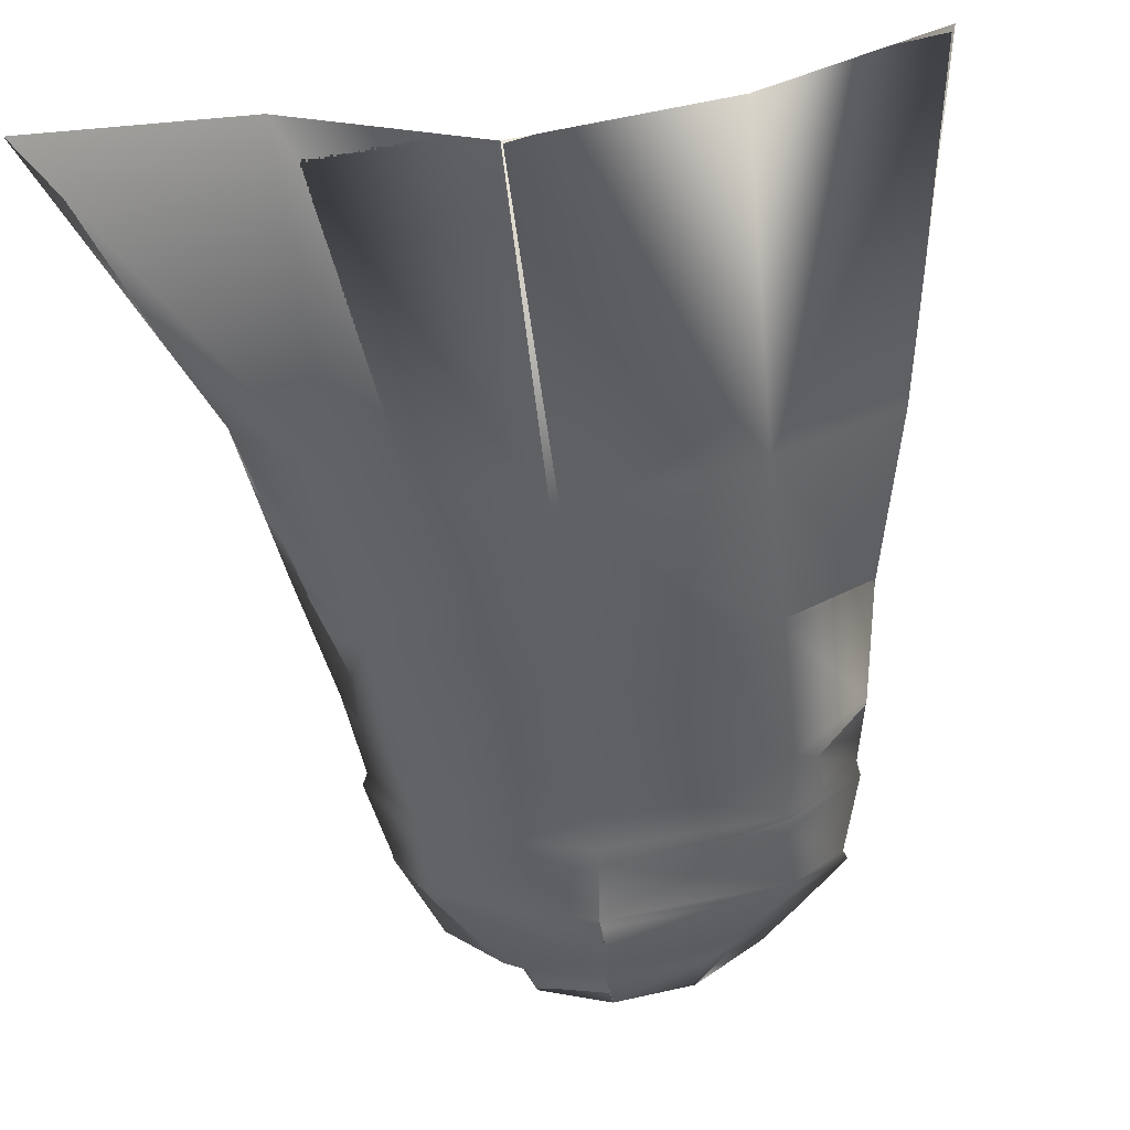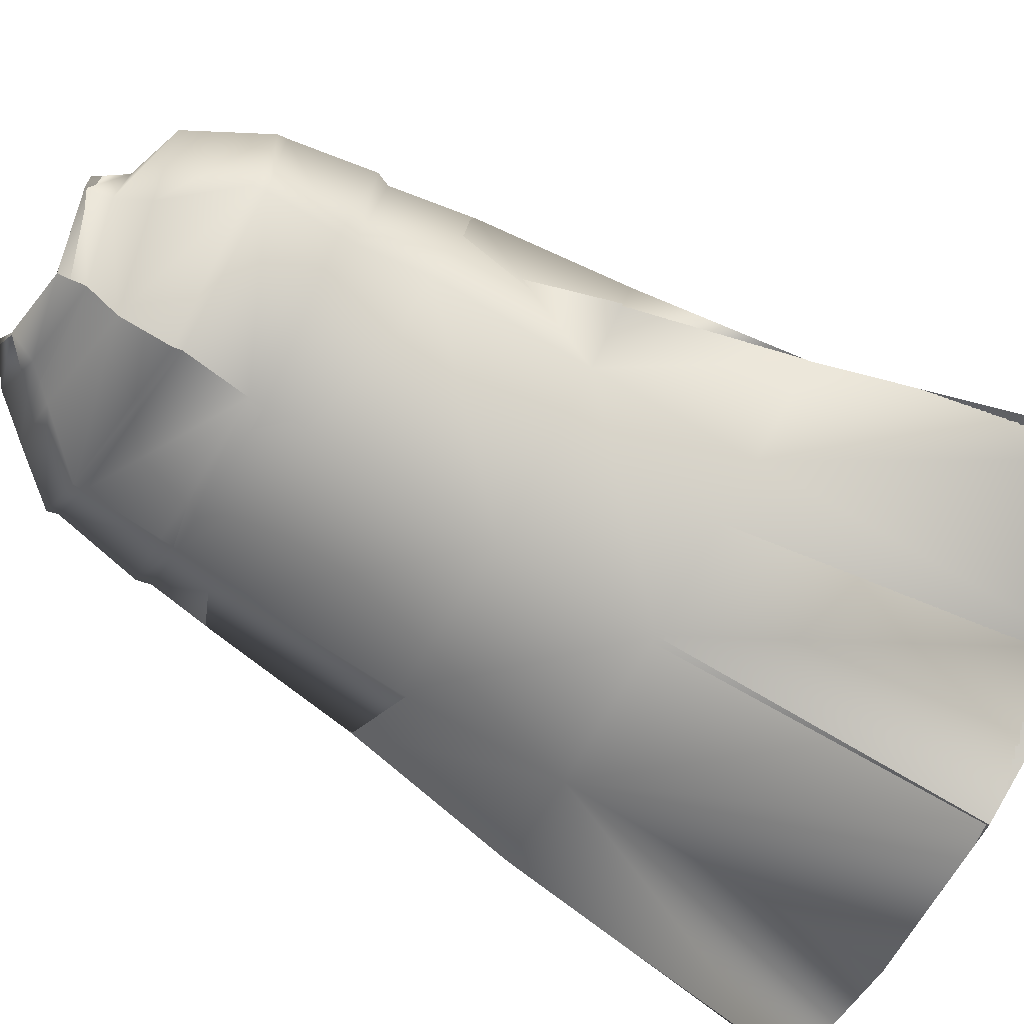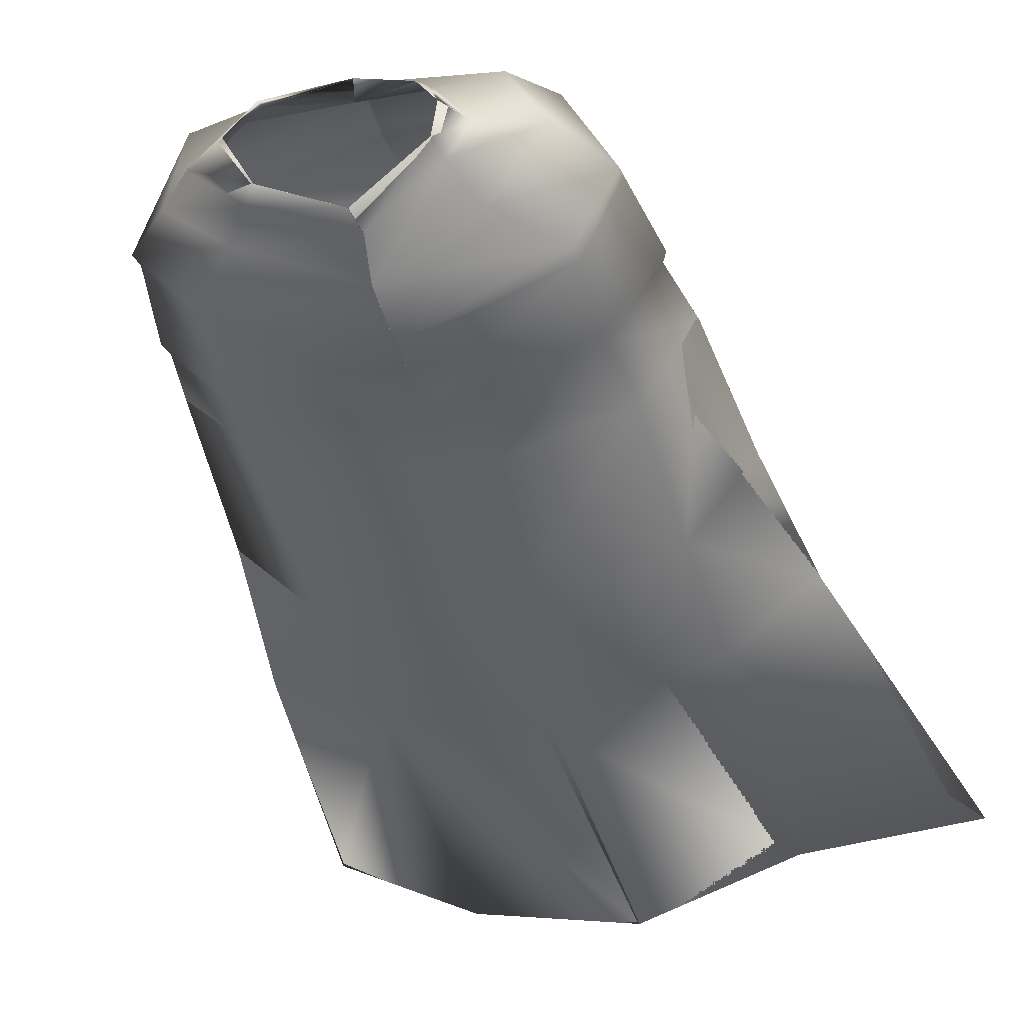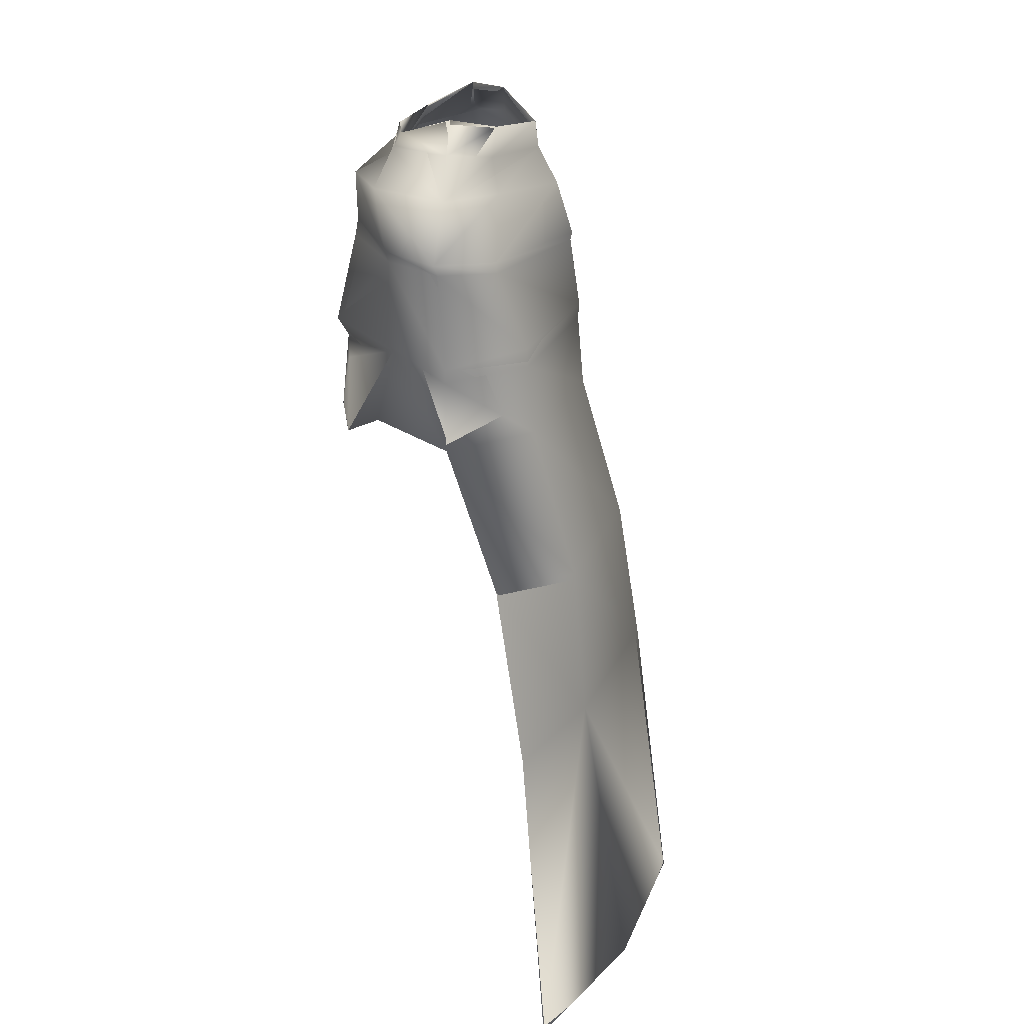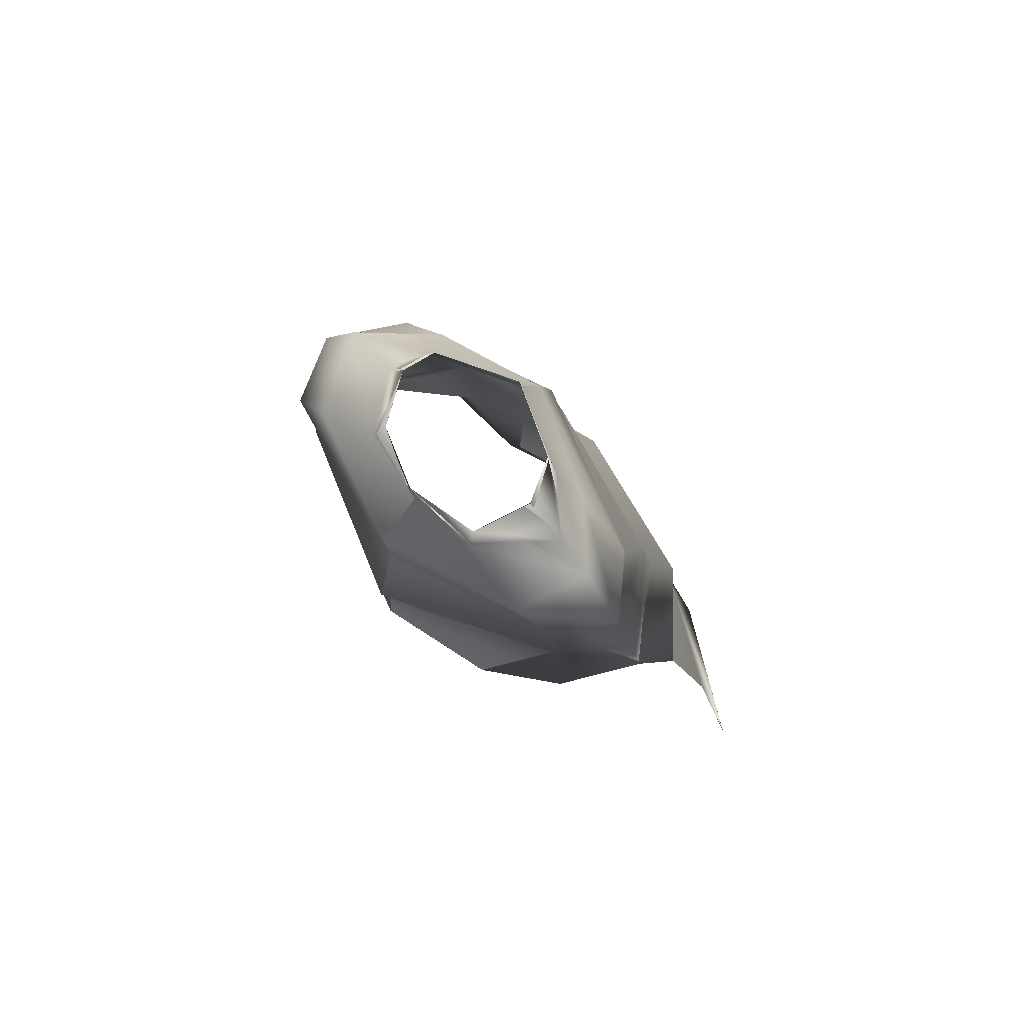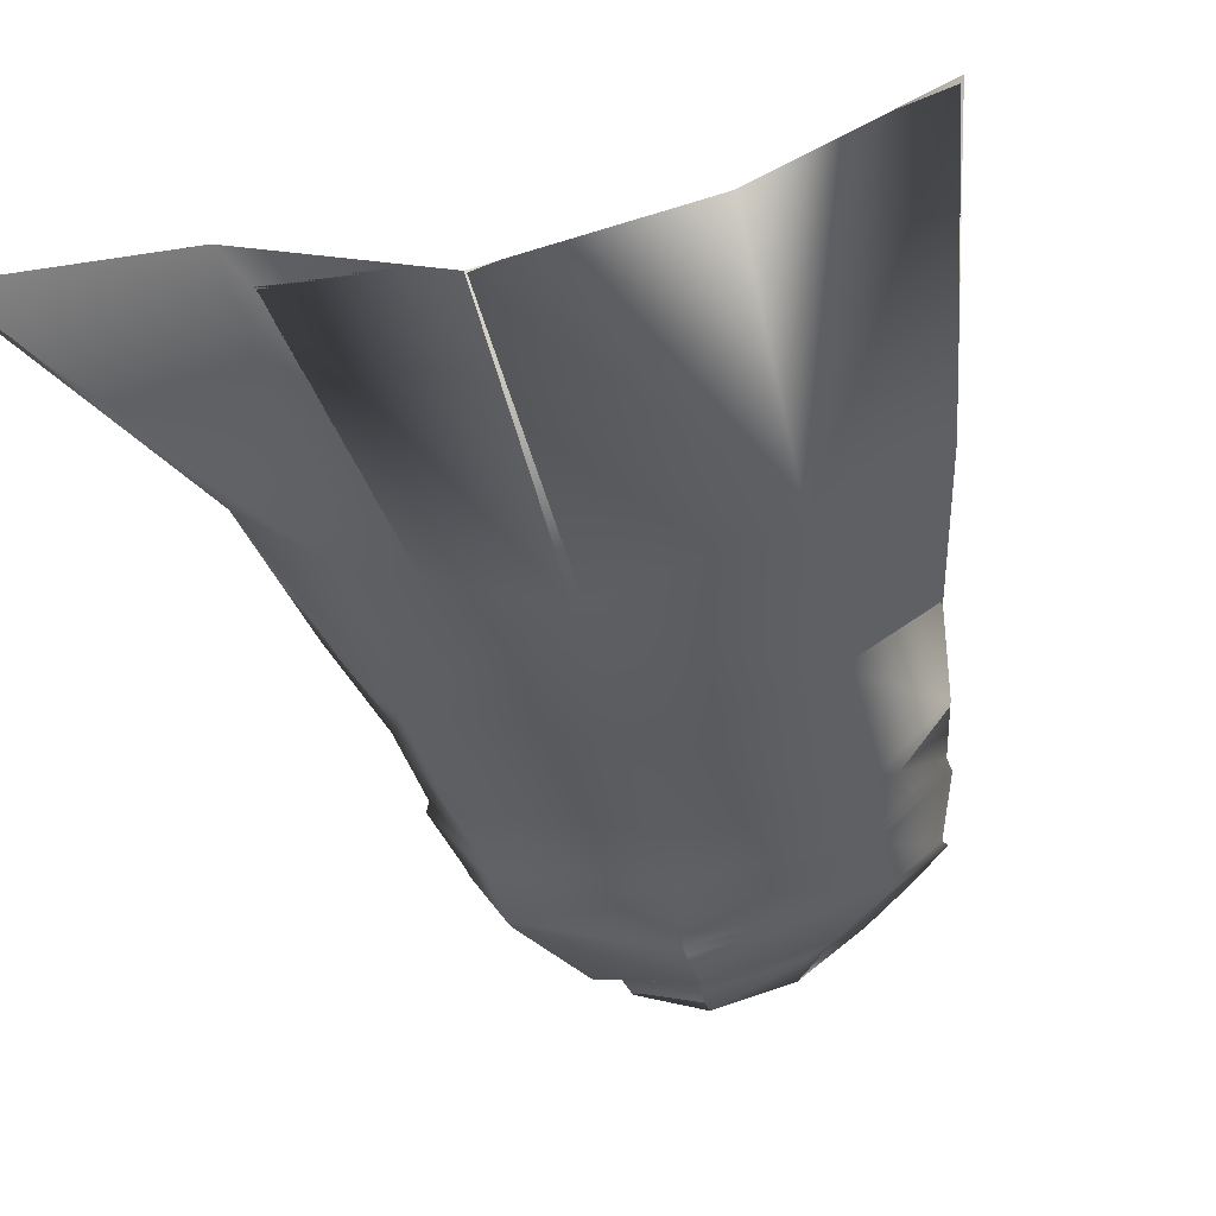
<metadata>
{"format":"obj","ext":"obj","renderer":"f3d","projection":"perspective","resolution":1024,"background":"white","views":[{"elev":-57.0,"azim":7.3,"up":"+Z"},{"elev":-75.6,"azim":-117.2,"up":"+Z"},{"elev":-34.9,"azim":-162.2,"up":"+Z"},{"elev":28.2,"azim":96.9,"up":"+Y"},{"elev":77.9,"azim":48.0,"up":"+Y"},{"elev":-47.2,"azim":12.9,"up":"+Z"}]}
</metadata>
<code>
o Capa_Stand_Cylinder.003
v 0.1314 2.557 -0.1135
v 0.09986 2.612 -0.1194
v 0.2278 2.592 -0.03788
v 0.148 2.638 -0.03086
v 0.124 2.567 0.09234
v 0.108 2.582 0.07463
v 0.1859 2.5 -0.1344
v 0.3023 2.518 -0.03885
v 0.2618 2.529 0.1069
v 0.297 2.397 -0.1424
v 0.4005 2.422 -0.03244
v 0.3107 2.416 0.0792
v 0.2985 2.21 -0.2029
v 0.4364 2.218 -0.05813
v 0.3424 2.227 0.07248
v 0.3251 2.037 -0.2239
v 0.4596 2.05 -0.0622
v 0.3823 2.075 0.09092
v 0.3302 1.71 -0.312
v 0.4857 1.743 -0.165
v 0.3352 1.375 -0.3405
v 0.5576 1.376 -0.2293
v 0.2428 1.978 0.1828
v 0.3177 2.397 0.07123
v 0.3935 2.4 -0.03866
v 0.3005 2.375 -0.1448
v 0.3444 2.214 0.0613
v 0.4315 2.187 -0.056
v 0.3035 2.175 -0.2082
v 0.2319 2.151 0.1325
v 0.3588 0.725 -0.447
v 0.66 0.7256 -0.2896
v 0.1322 2.558 -0.1153
v 0.09995 2.613 -0.1194
v 0.2272 2.591 -0.0337
v 0.1469 2.638 -0.0325
v 0.1231 2.562 0.09275
v 0.11 2.596 0.07464
v 0.1857 2.498 -0.1325
v 0.3024 2.519 -0.03916
v 0.2619 2.529 0.1075
v 0.2977 2.396 -0.1424
v 0.4003 2.423 -0.03264
v 0.3108 2.416 0.07931
v 0.299 2.211 -0.2054
v 0.4368 2.218 -0.05808
v 0.3418 2.227 0.07105
v 0.3249 2.037 -0.2234
v 0.4595 2.05 -0.06224
v 0.382 2.075 0.09084
v 0.3301 1.71 -0.312
v 0.4857 1.743 -0.165
v 0.3357 1.375 -0.3415
v 0.5576 1.376 -0.2294
v 0.2428 1.978 0.1827
v 0.3179 2.396 0.0716
v 0.3937 2.4 -0.03905
v 0.3008 2.374 -0.1454
v 0.3438 2.214 0.06053
v 0.4323 2.187 -0.05608
v 0.3029 2.176 -0.2075
v 0.2462 2.15 0.1736
v 0.3588 0.7249 -0.447
v 0.6599 0.7256 -0.2896
v -0.05285 2.524 -0.1885
v -0.04858 2.58 -0.1826
v -0.1971 2.554 -0.09902
v -0.1903 2.608 -0.09746
v -0.2389 2.55 -0.02769
v -0.2025 2.613 -0.03007
v -0.1657 2.525 0.08385
v -0.1518 2.575 0.06054
v -0.02414 2.516 0.1048
v -0.04167 2.569 0.1051
v -0.04007 2.45 -0.2305
v -0.2361 2.487 -0.1526
v -0.3494 2.507 -0.02523
v -0.2729 2.494 0.1213
v -0.01275 2.466 0.198
v -0.04095 2.339 -0.2641
v -0.3398 2.341 -0.1407
v -0.4211 2.346 -0.001655
v -0.3415 2.407 0.1284
v -0.00719 2.363 0.1949
v -0.0252 2.183 -0.2829
v -0.3374 2.167 -0.1779
v -0.4441 2.152 -0.02384
v -0.3303 2.19 0.1251
v 0.006457 2.135 0.2454
v -0.01808 2.002 -0.2947
v -0.3493 1.991 -0.2031
v -0.4515 1.958 -0.02252
v -0.3523 2.001 0.08689
v 0.01162 1.933 0.2399
v -0.01278 1.686 -0.3847
v -0.3449 1.674 -0.2838
v -0.4789 1.659 -0.1054
v -0.003462 1.375 -0.434
v -0.3351 1.346 -0.3146
v -0.5151 1.319 -0.1647
v -0.1708 1.929 0.1785
v -0.04271 2.323 -0.2603
v -0.3149 2.352 0.1131
v -0.4219 2.326 -0.002197
v -0.3433 2.315 -0.1484
v -0.002453 2.328 0.2006
v -0.02376 2.15 -0.281
v 0.008197 2.098 0.2221
v -0.3208 2.173 0.1131
v -0.4306 2.127 -0.02473
v -0.3344 2.137 -0.1775
v -0.1646 2.067 0.1605
v 0.01361 0.7193 -0.519
v -0.3177 0.6904 -0.4005
v -0.6965 0.6869 -0.3782
v -0.0531 2.523 -0.1891
v -0.04784 2.58 -0.1825
v -0.1977 2.556 -0.1005
v -0.1904 2.607 -0.09732
v -0.2395 2.55 -0.02844
v -0.2023 2.613 -0.02979
v -0.1661 2.527 0.08429
v -0.1525 2.571 0.05983
v -0.02401 2.516 0.105
v -0.04181 2.569 0.1051
v -0.04022 2.45 -0.2305
v -0.2358 2.488 -0.1522
v -0.3495 2.507 -0.02349
v -0.2731 2.494 0.1216
v -0.01308 2.466 0.1968
v -0.04091 2.339 -0.2641
v -0.3398 2.342 -0.1403
v -0.4212 2.346 -0.00174
v -0.342 2.407 0.1287
v -0.007175 2.363 0.1949
v -0.02534 2.183 -0.2831
v -0.3377 2.168 -0.1784
v -0.445 2.153 -0.025
v -0.3297 2.19 0.1229
v 0.006429 2.135 0.2454
v -0.01824 2.002 -0.2944
v -0.3494 1.992 -0.203
v -0.4515 1.958 -0.02247
v -0.3522 2.001 0.08677
v 0.01154 1.933 0.2398
v -0.01288 1.686 -0.3845
v -0.3449 1.674 -0.2838
v -0.4788 1.659 -0.1054
v -0.003435 1.375 -0.4339
v -0.3351 1.346 -0.3146
v -0.5151 1.319 -0.1647
v -0.1709 1.929 0.1784
v -0.04272 2.323 -0.2603
v -0.3149 2.352 0.1132
v -0.4222 2.327 -0.002435
v -0.3434 2.316 -0.1485
v -0.002436 2.328 0.2005
v -0.02394 2.15 -0.2812
v 0.008372 2.098 0.2223
v -0.3213 2.173 0.1112
v -0.4326 2.127 -0.02602
v -0.3348 2.138 -0.1784
v -0.1695 2.094 0.1825
v 0.0136 0.7193 -0.519
v -0.3177 0.6904 -0.4005
v -0.6965 0.6869 -0.3782
f 65 1 66
f 1 3 2
f 3 5 6
f 5 73 74
f 5 9 73
f 3 8 5
f 1 7 8
f 65 75 7
f 9 12 79
f 8 11 9
f 7 10 11
f 75 80 10
f 24 15 89
f 25 14 24
f 26 13 25
f 102 85 26
f 30 23 94
f 28 17 27
f 29 16 28
f 107 90 29
f 16 19 17
f 90 95 16
f 19 21 20
f 95 98 19
f 27 18 23
f 11 25 12
f 10 26 11
f 80 102 10
f 12 24 84
f 14 28 15
f 13 29 14
f 85 107 29
f 89 30 108
f 22 21 32
f 21 98 113
f 116 117 33
f 33 34 35
f 35 36 38
f 37 38 125
f 37 124 41
f 35 37 40
f 33 35 40
f 116 33 39
f 41 130 44
f 40 41 43
f 39 40 43
f 126 39 42
f 56 157 140
f 57 56 46
f 58 57 45
f 153 58 136
f 62 159 145
f 60 59 49
f 61 60 48
f 158 61 141
f 48 49 51
f 141 48 146
f 51 52 53
f 146 51 149
f 59 62 55
f 43 44 57
f 42 43 58
f 131 42 153
f 44 135 56
f 46 47 60
f 45 46 61
f 136 45 158
f 59 159 62
f 54 64 53
f 53 63 164
f 6 74 38
f 94 23 55
f 32 31 63
f 2 4 34
f 66 2 34
f 4 6 38
f 18 17 50
f 17 20 52
f 22 32 64
f 31 113 63
f 23 18 50
f 20 22 54
f 65 66 68
f 67 68 69
f 69 70 71
f 71 72 73
f 71 73 78
f 69 71 77
f 67 69 77
f 65 67 75
f 78 79 83
f 77 78 82
f 76 77 82
f 75 76 81
f 103 106 89
f 104 103 87
f 105 104 86
f 102 105 85
f 112 108 101
f 110 109 92
f 111 110 92
f 107 111 91
f 91 92 96
f 90 91 95
f 96 97 100
f 95 96 98
f 109 112 101
f 82 83 104
f 81 82 105
f 80 81 105
f 83 84 106
f 87 88 110
f 86 87 111
f 85 86 107
f 109 108 112
f 100 115 99
f 99 114 98
f 116 118 119
f 118 120 119
f 120 122 121
f 122 124 123
f 122 129 124
f 120 128 122
f 118 127 128
f 116 126 118
f 129 134 130
f 128 133 129
f 127 132 133
f 126 131 132
f 154 139 140
f 155 138 154
f 156 137 155
f 153 136 156
f 163 152 159
f 161 143 160
f 162 142 143
f 158 141 142
f 142 147 143
f 141 146 142
f 147 150 151
f 146 149 147
f 160 144 152
f 133 155 134
f 132 156 133
f 131 153 156
f 134 154 157
f 138 161 139
f 137 162 138
f 136 158 137
f 160 163 159
f 151 150 166
f 150 149 165
f 72 123 74
f 89 140 159
f 94 145 152
f 73 124 79
f 115 166 165
f 102 153 80
f 68 119 121
f 79 130 84
f 106 157 89
f 66 117 68
f 74 125 124
f 85 136 102
f 113 164 149
f 70 121 72
f 93 144 92
f 92 143 148
f 100 151 115
f 75 126 65
f 114 165 113
f 108 159 94
f 101 152 144
f 80 131 126
f 97 148 100
f 65 116 66
f 84 135 106
f 1 2 66
f 3 4 2
f 4 3 6
f 6 5 74
f 9 79 73
f 8 9 5
f 3 1 8
f 1 65 7
f 12 84 79
f 11 12 9
f 8 7 11
f 7 75 10
f 106 24 89
f 14 15 24
f 13 14 25
f 85 13 26
f 108 30 94
f 17 18 27
f 16 17 28
f 90 16 29
f 19 20 17
f 95 19 16
f 21 22 20
f 98 21 19
f 30 27 23
f 25 24 12
f 26 25 11
f 102 26 10
f 24 106 84
f 28 27 15
f 29 28 14
f 13 85 29
f 15 27 89
f 27 30 89
f 21 31 32
f 31 21 113
f 117 34 33
f 34 36 35
f 37 35 38
f 124 37 125
f 124 130 41
f 37 41 40
f 39 33 40
f 126 116 39
f 130 135 44
f 41 44 43
f 42 39 43
f 131 126 42
f 47 56 140
f 56 47 46
f 57 46 45
f 58 45 136
f 55 62 145
f 59 50 49
f 60 49 48
f 61 48 141
f 49 52 51
f 48 51 146
f 52 54 53
f 51 53 149
f 50 59 55
f 44 56 57
f 43 57 58
f 42 58 153
f 135 157 56
f 47 59 60
f 46 60 61
f 45 61 158
f 47 140 59
f 140 159 59
f 64 63 53
f 149 53 164
f 74 125 38
f 145 94 55
f 64 32 63
f 4 36 34
f 117 66 34
f 36 4 38
f 17 49 50
f 49 17 52
f 54 22 64
f 113 164 63
f 55 23 50
f 52 20 54
f 67 65 68
f 68 70 69
f 70 72 71
f 72 74 73
f 73 79 78
f 71 78 77
f 76 67 77
f 67 76 75
f 79 84 83
f 78 83 82
f 81 76 82
f 80 75 81
f 88 103 89
f 103 88 87
f 104 87 86
f 105 86 85
f 108 94 101
f 109 93 92
f 91 111 92
f 90 107 91
f 92 97 96
f 91 96 95
f 99 96 100
f 96 99 98
f 93 109 101
f 83 103 104
f 82 104 105
f 102 80 105
f 103 83 106
f 88 109 110
f 87 110 111
f 86 111 107
f 88 89 108
f 109 88 108
f 115 114 99
f 114 113 98
f 117 116 119
f 120 121 119
f 122 123 121
f 124 125 123
f 129 130 124
f 128 129 122
f 120 118 128
f 126 127 118
f 134 135 130
f 133 134 129
f 128 127 133
f 127 126 132
f 157 154 140
f 138 139 154
f 137 138 155
f 136 137 156
f 152 145 159
f 143 144 160
f 161 162 143
f 162 158 142
f 147 148 143
f 146 147 142
f 148 147 151
f 149 150 147
f 163 160 152
f 155 154 134
f 156 155 133
f 132 131 156
f 135 134 157
f 161 160 139
f 162 161 138
f 158 162 137
f 139 160 159
f 140 139 159
f 150 165 166
f 149 164 165
f 123 125 74
f 108 89 159
f 101 94 152
f 124 130 79
f 114 115 165
f 153 131 80
f 70 68 121
f 130 135 84
f 157 140 89
f 117 119 68
f 73 74 124
f 136 153 102
f 98 113 149
f 121 123 72
f 144 143 92
f 97 92 148
f 151 166 115
f 126 116 65
f 165 164 113
f 159 145 94
f 93 101 144
f 75 80 126
f 148 151 100
f 116 117 66
f 135 157 106

</code>
